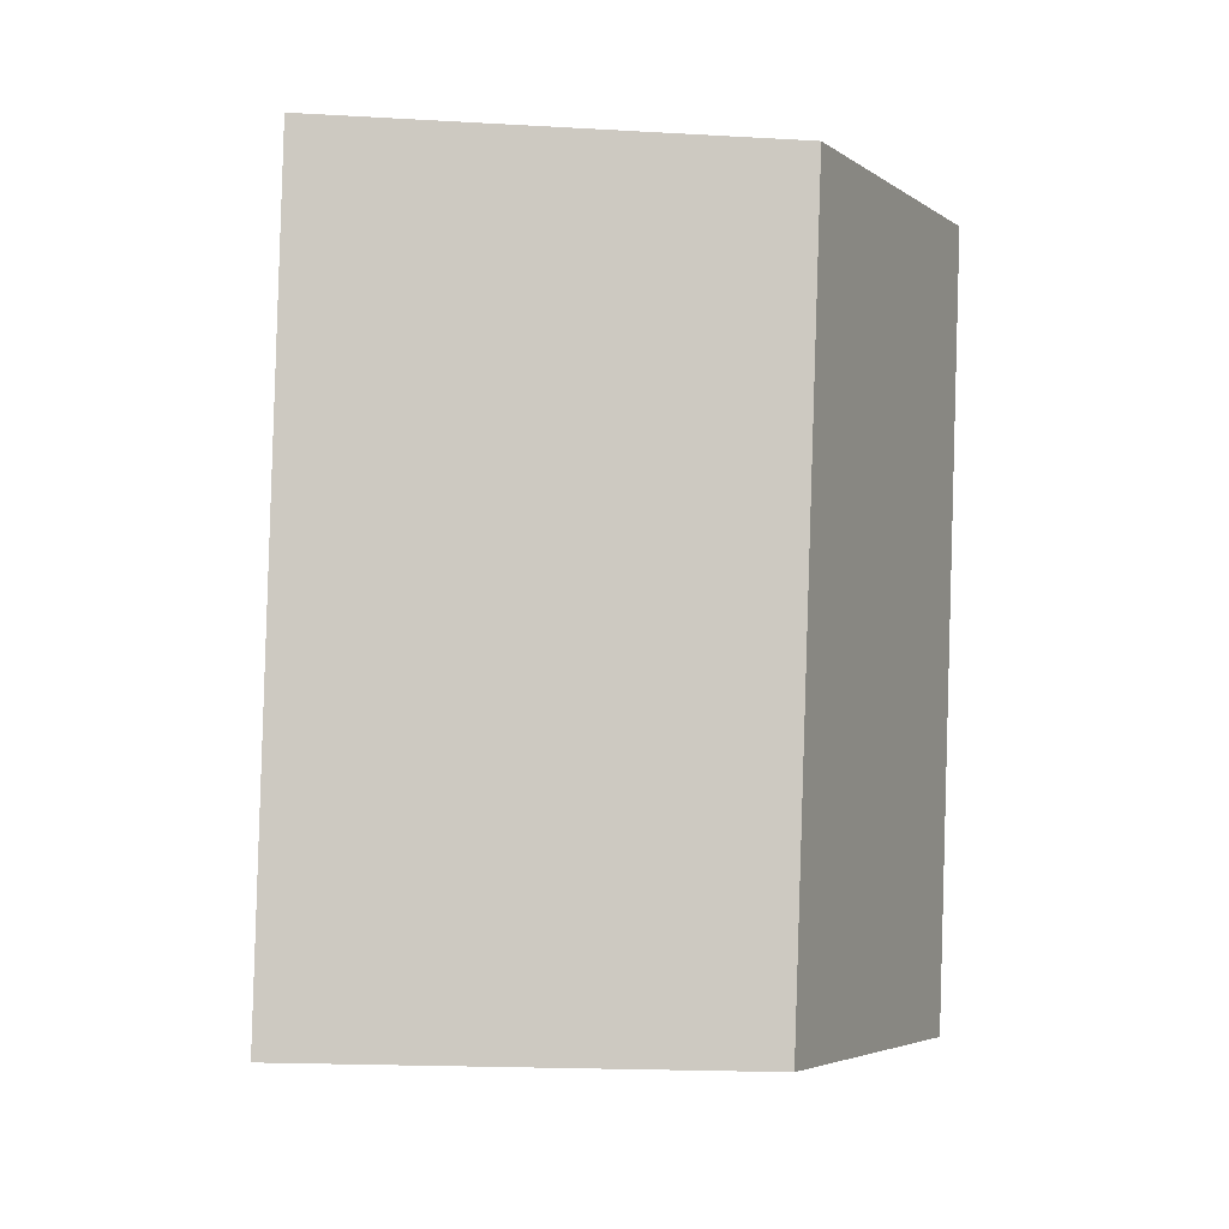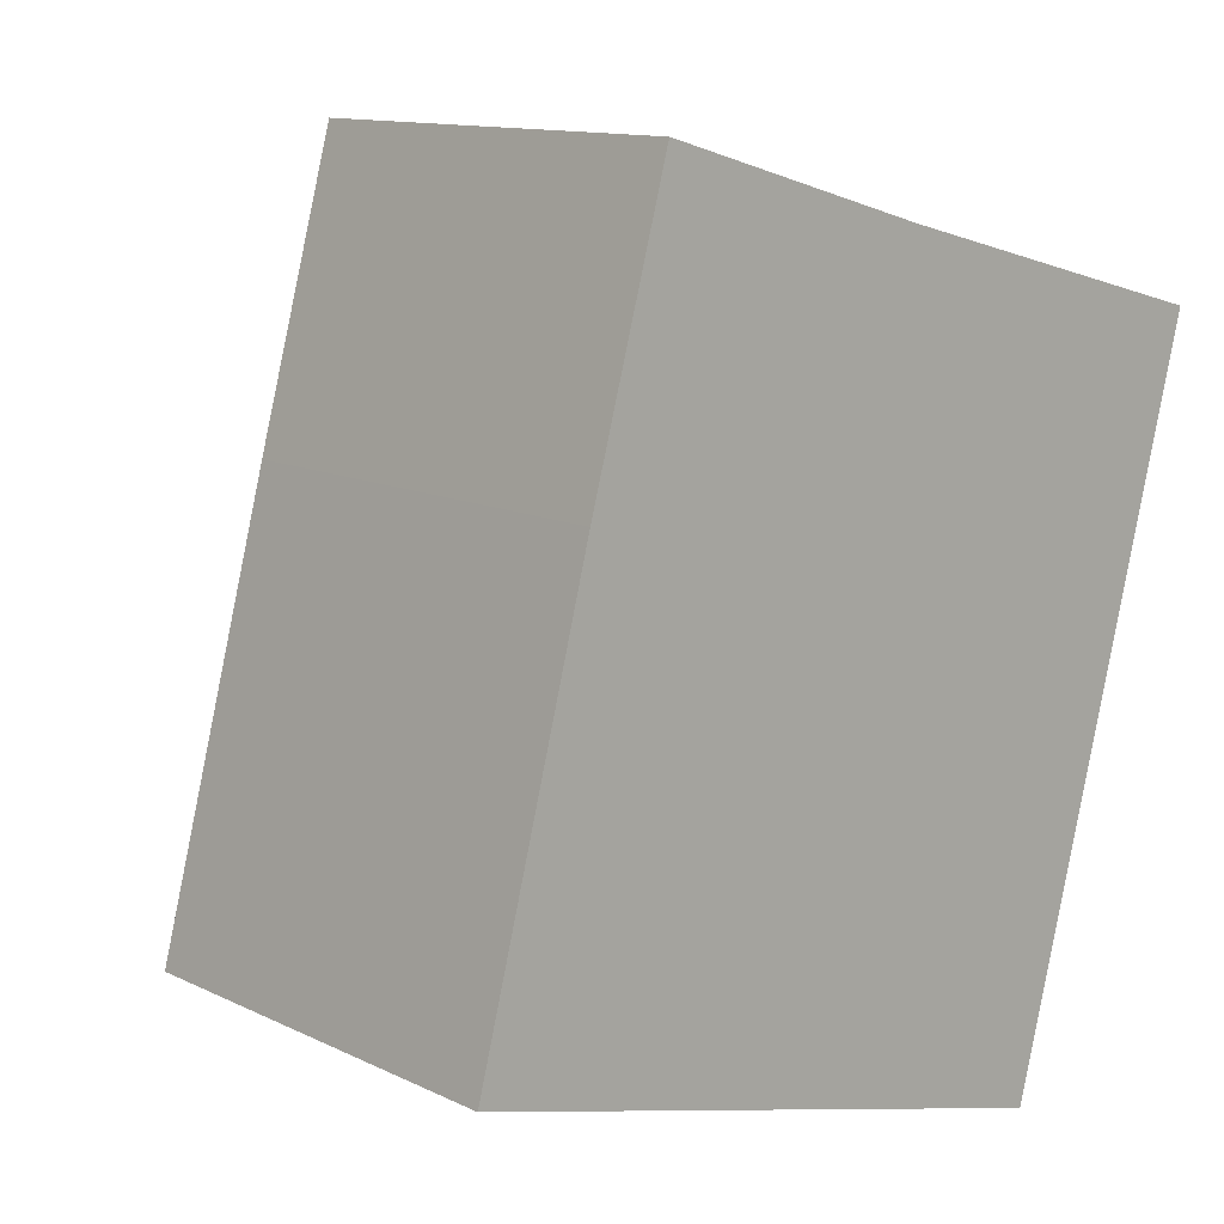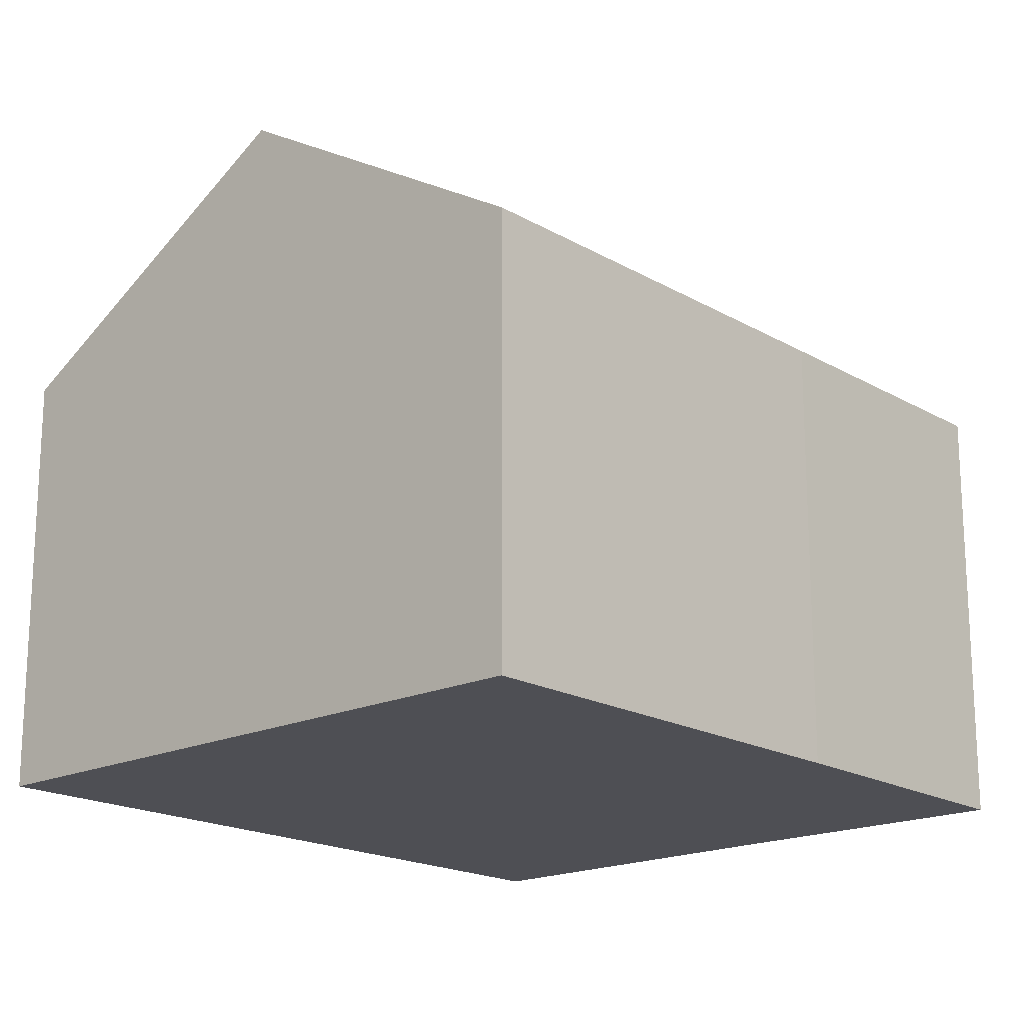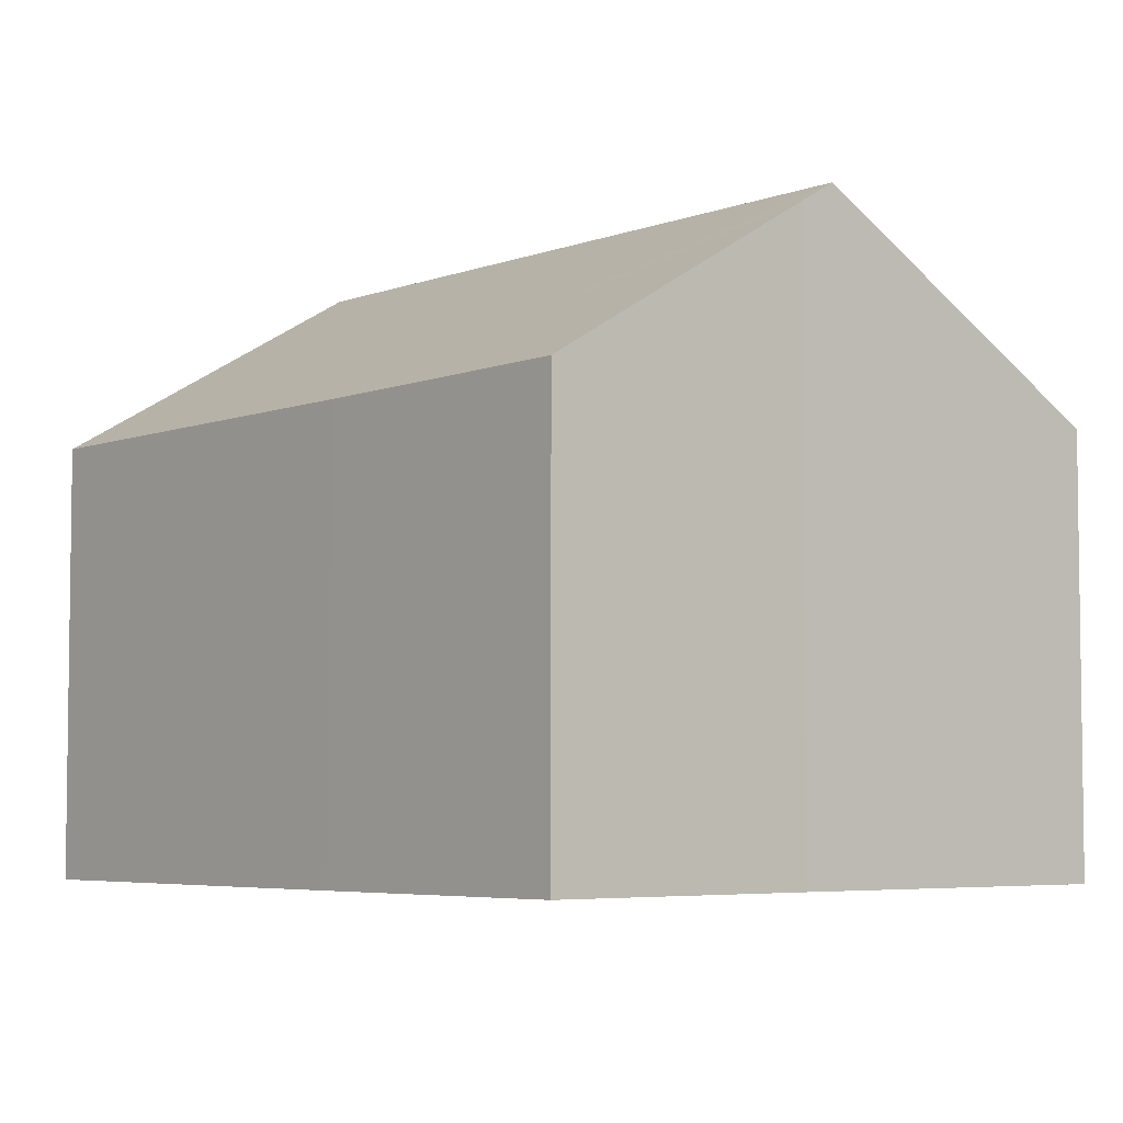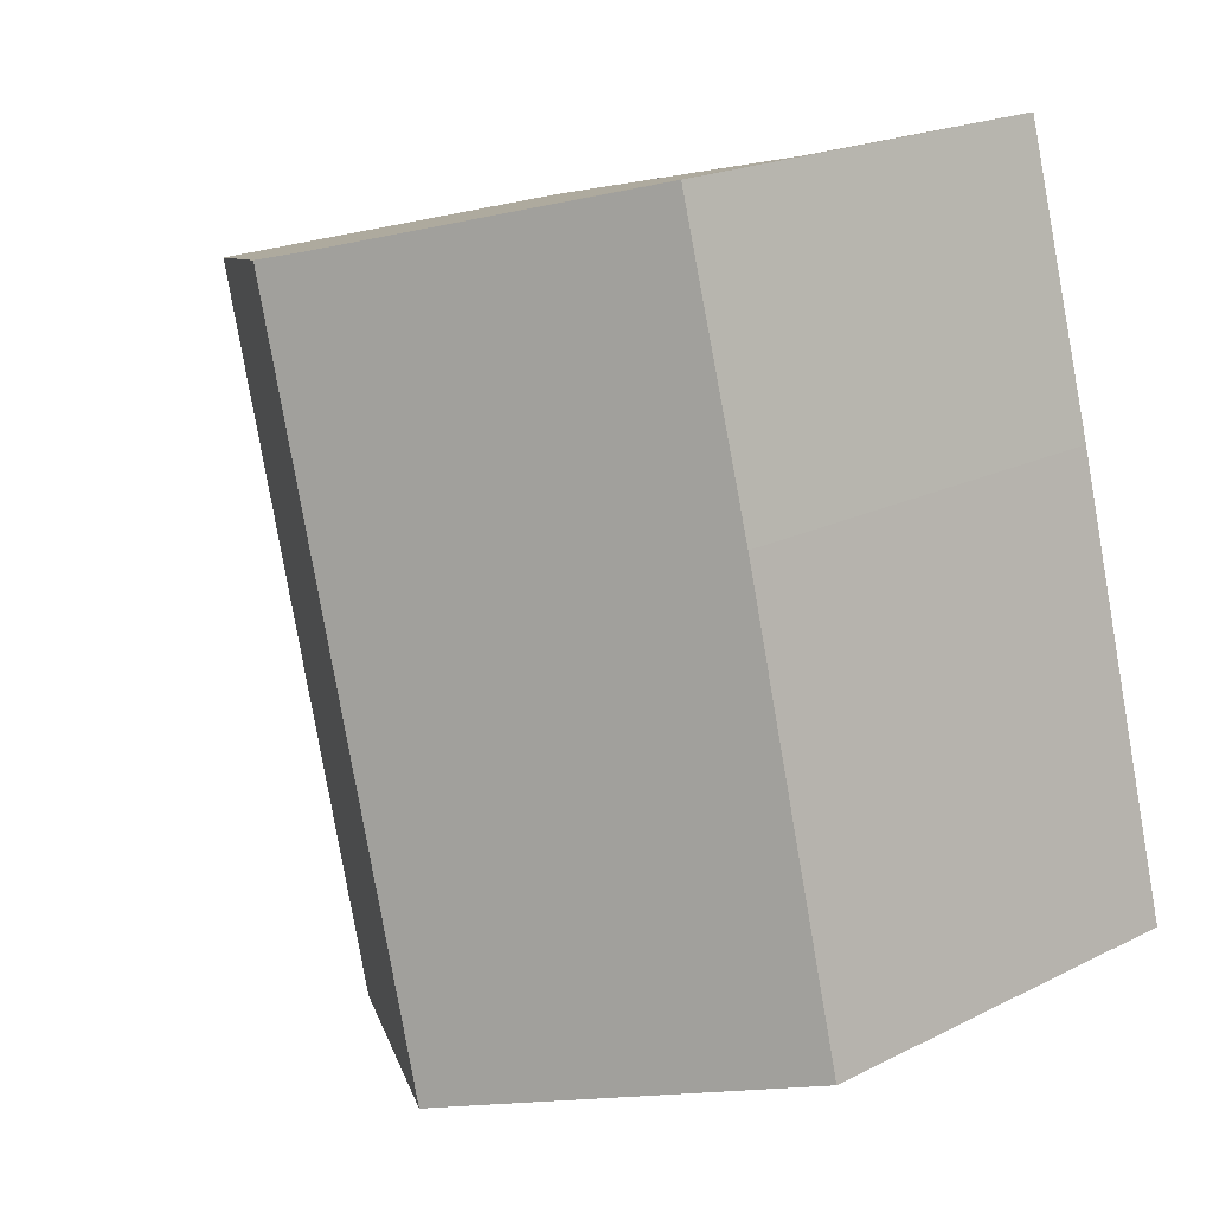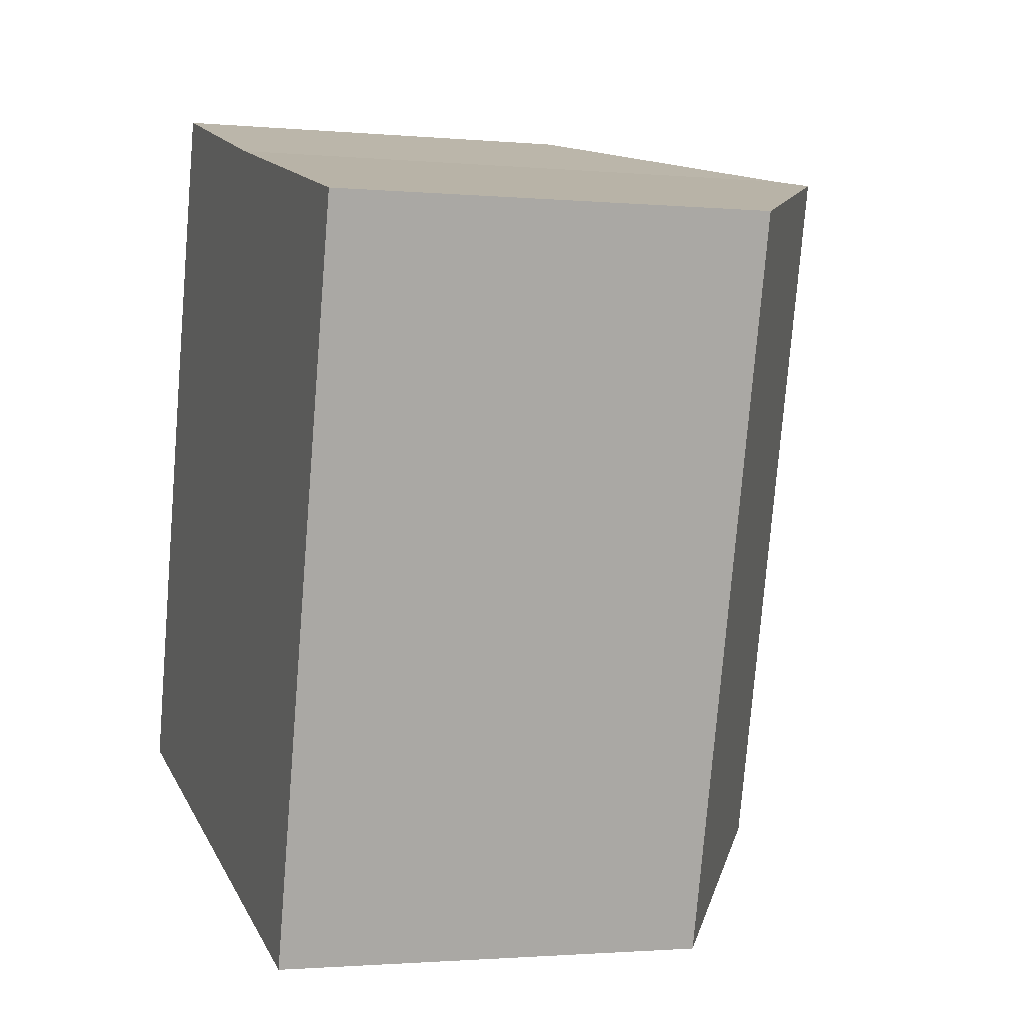
<metadata>
{"format":"obj","ext":"obj","renderer":"f3d","projection":"perspective","resolution":1024,"background":"white","views":[{"elev":-17.6,"azim":83.4,"up":"+Z"},{"elev":12.2,"azim":-41.7,"up":"+Z"},{"elev":-18.4,"azim":-123.1,"up":"+Y"},{"elev":-5.1,"azim":-25.1,"up":"+Y"},{"elev":20.2,"azim":-132.5,"up":"+Z"},{"elev":-1.7,"azim":71.5,"up":"+Z"}]}
</metadata>
<code>
v  8.433 10.69 11.57
v  2.055 7.675 7.837
v  3.482 7.701 12.99
v  9.106 11.09 11.4
v  5.654 11.09 -1.482
v  0 7.701 4.716e-16
v  14.78 7.691 9.911
v  11.39 7.649 -2.987
v  8.433 -7.086e-16 11.57
v  3.482 -7.956e-16 12.99
v  14.78 -6.069e-16 9.911
v  9.106 -6.979e-16 11.4
v  11.39 1.829e-16 -2.987
v  5.654 9.075e-17 -1.482
v  0 0 0
v  2.055 -4.799e-16 7.837
g defaultobject
f 1 2 3
f 2 1 4
f 2 4 5
f 2 5 6
f 7 5 4
f 5 7 8
f 3 9 1
f 9 3 10
f 1 7 4
f 7 1 9
f 7 9 11
f 11 9 12
f 11 8 7
f 8 11 13
f 13 5 8
f 5 13 6
f 6 13 14
f 6 14 15
f 15 2 6
f 2 15 16
f 2 16 3
f 3 16 10
f 16 9 10
f 9 16 12
f 12 16 11
f 11 16 13
f 13 16 14
f 14 16 15

</code>
